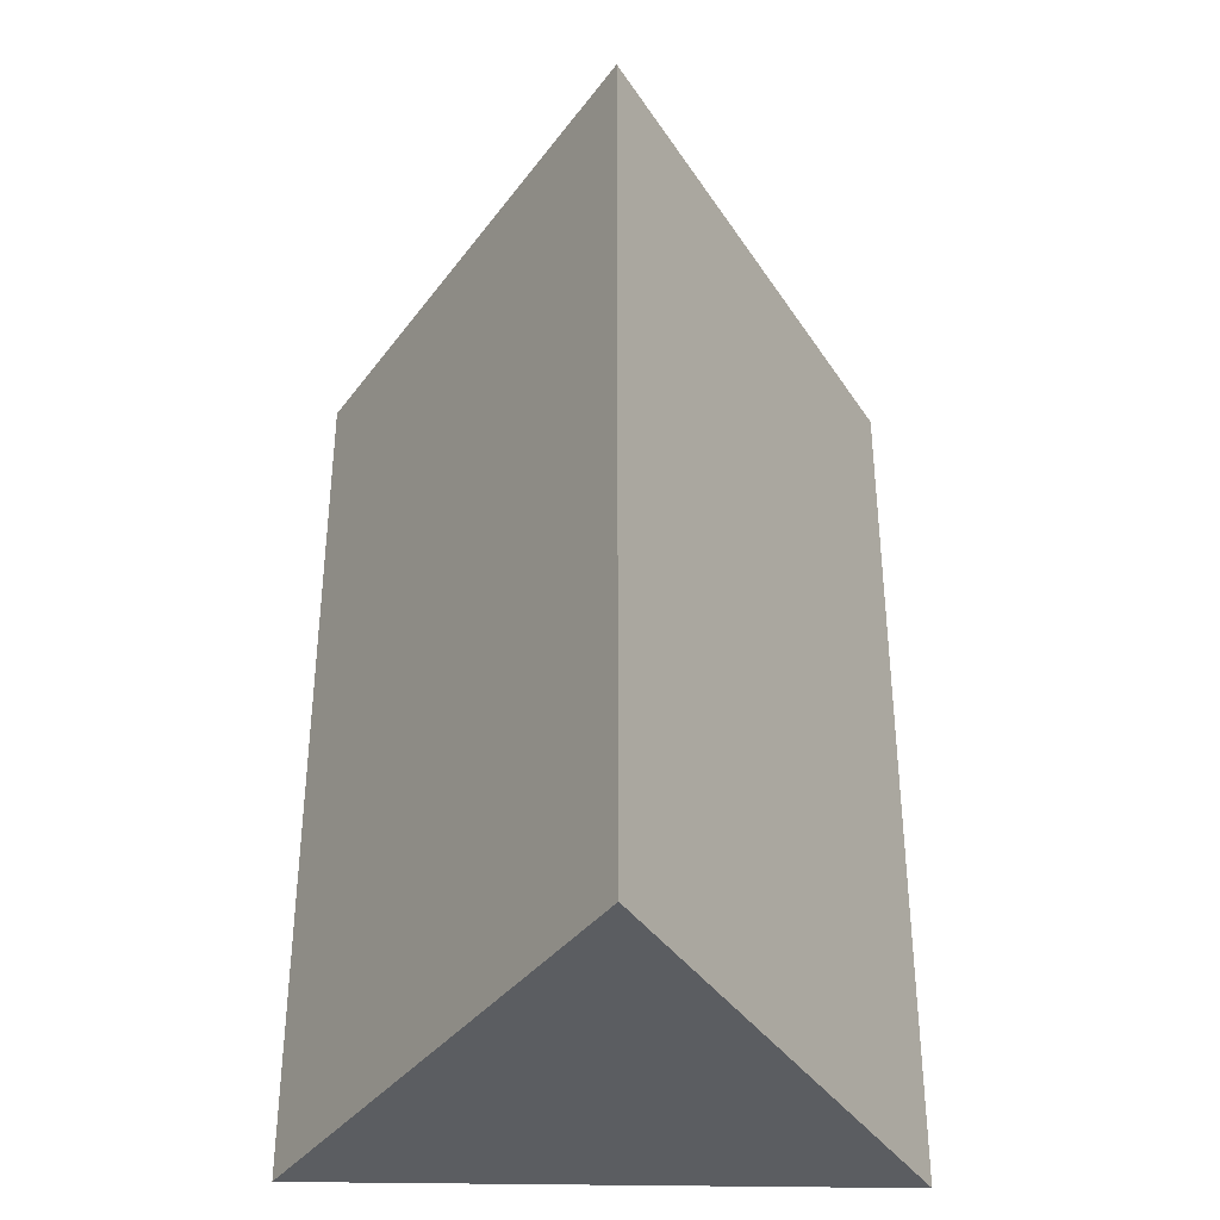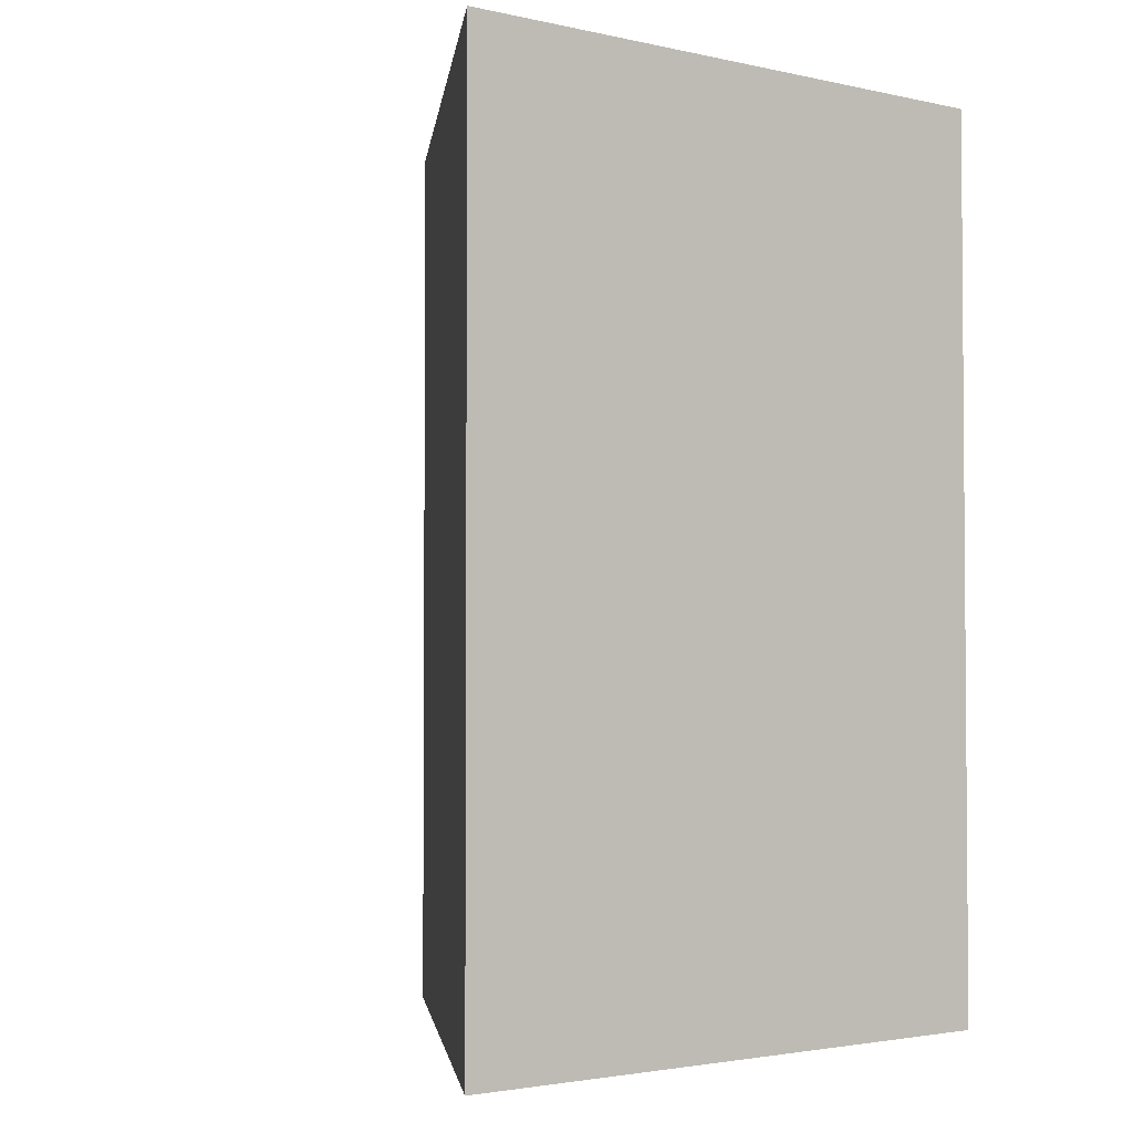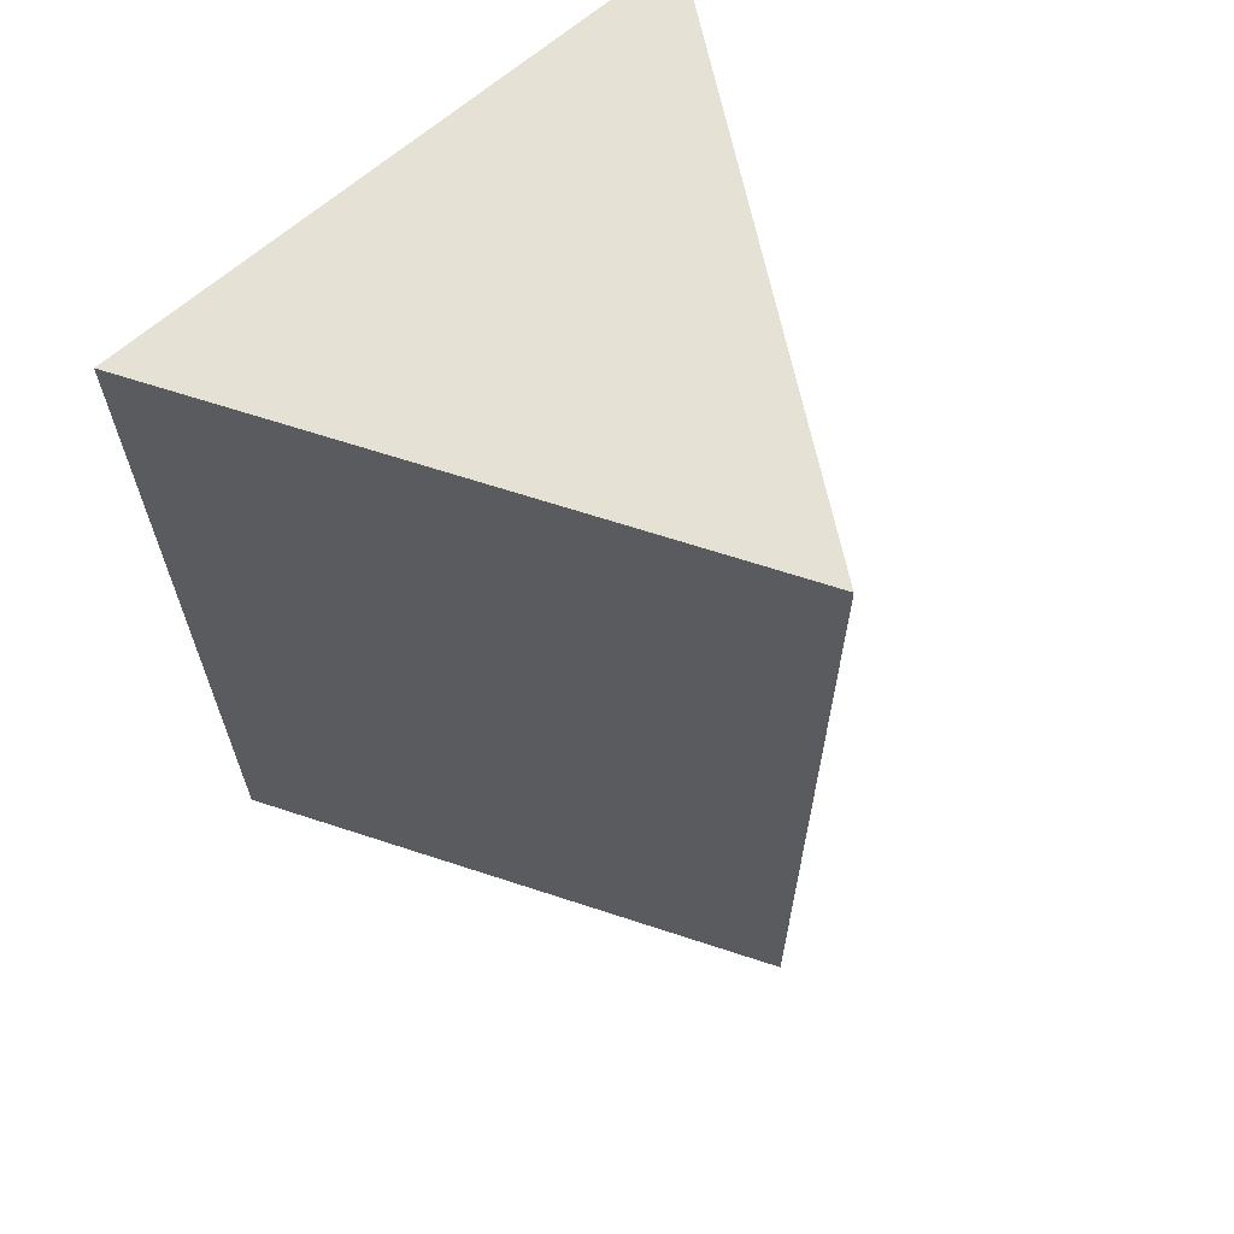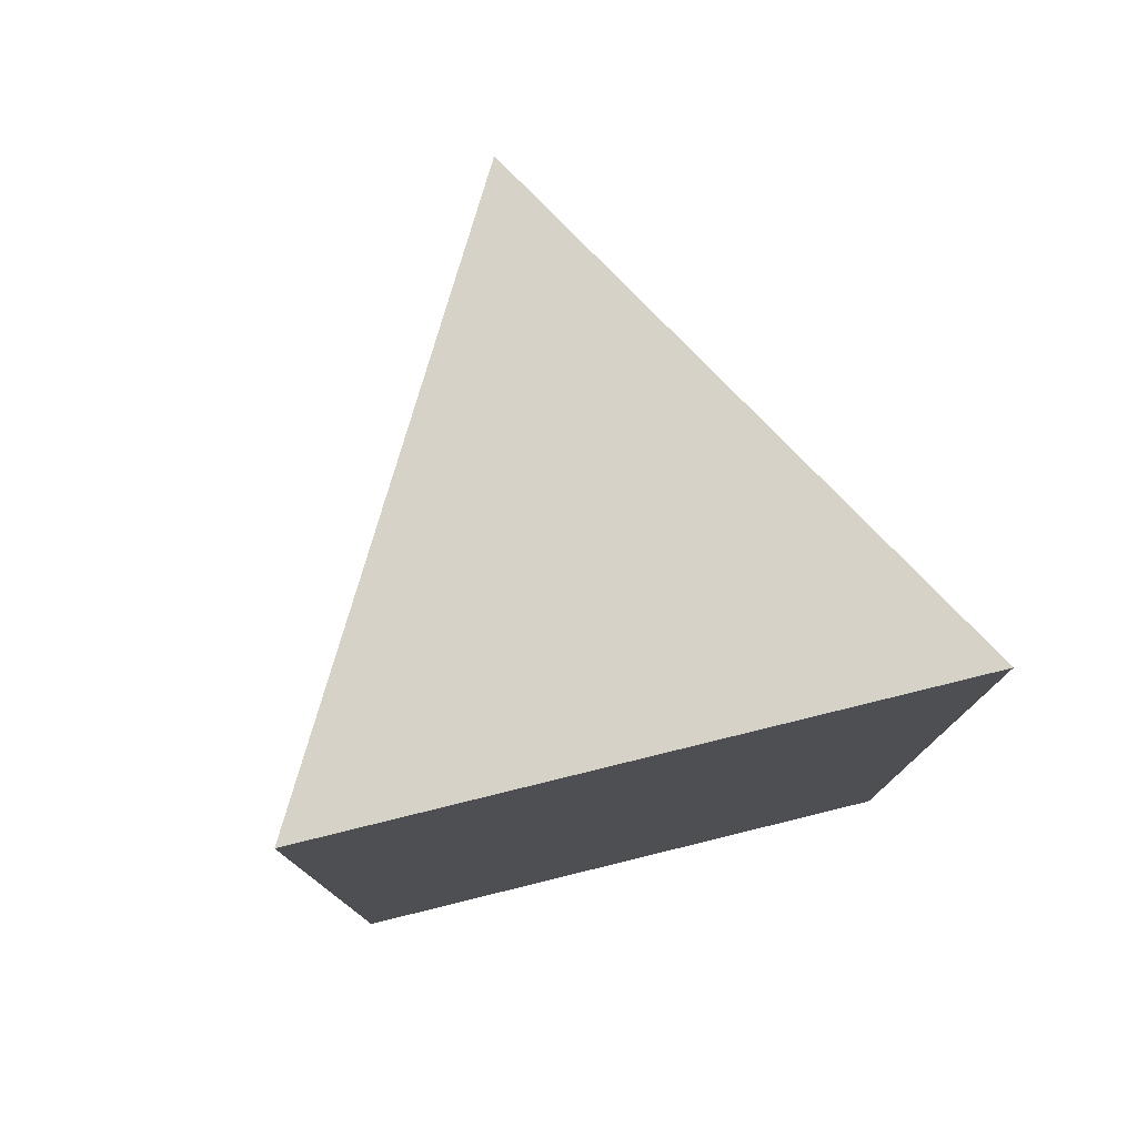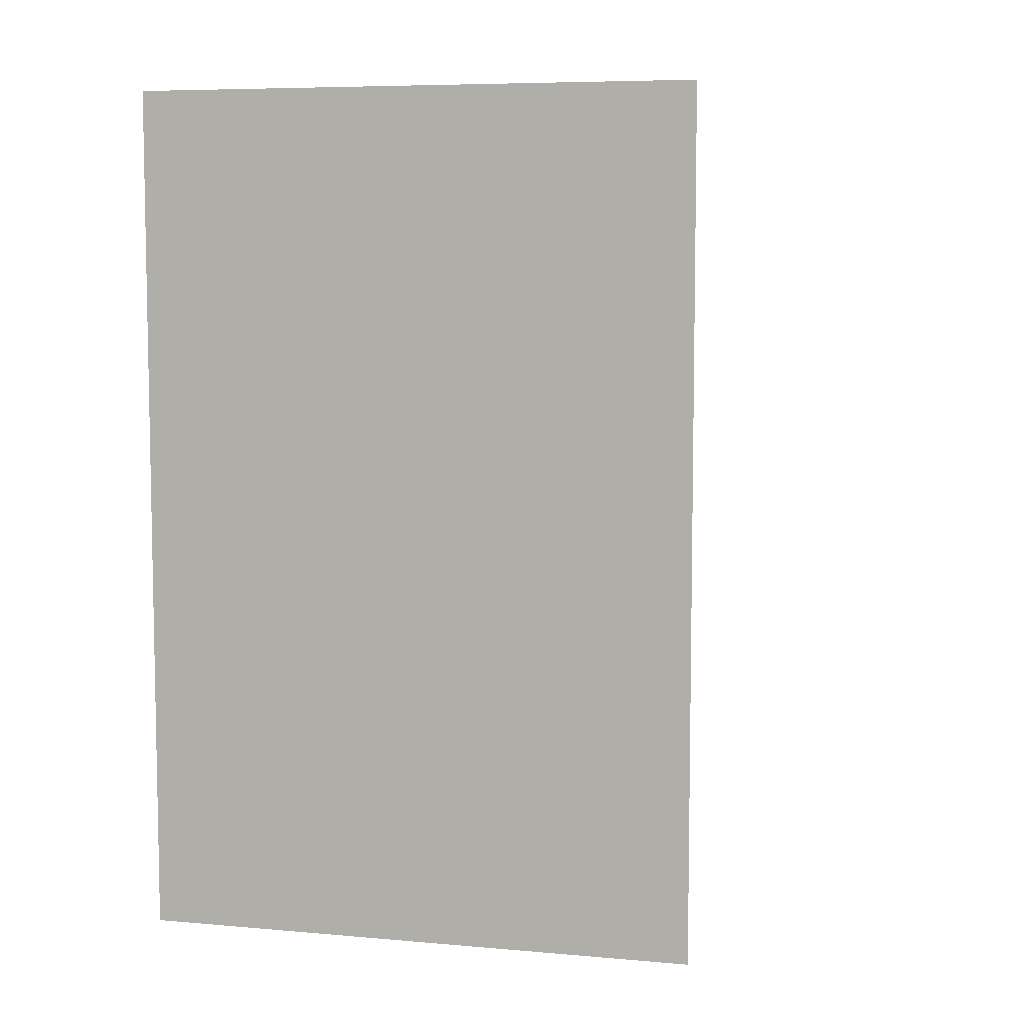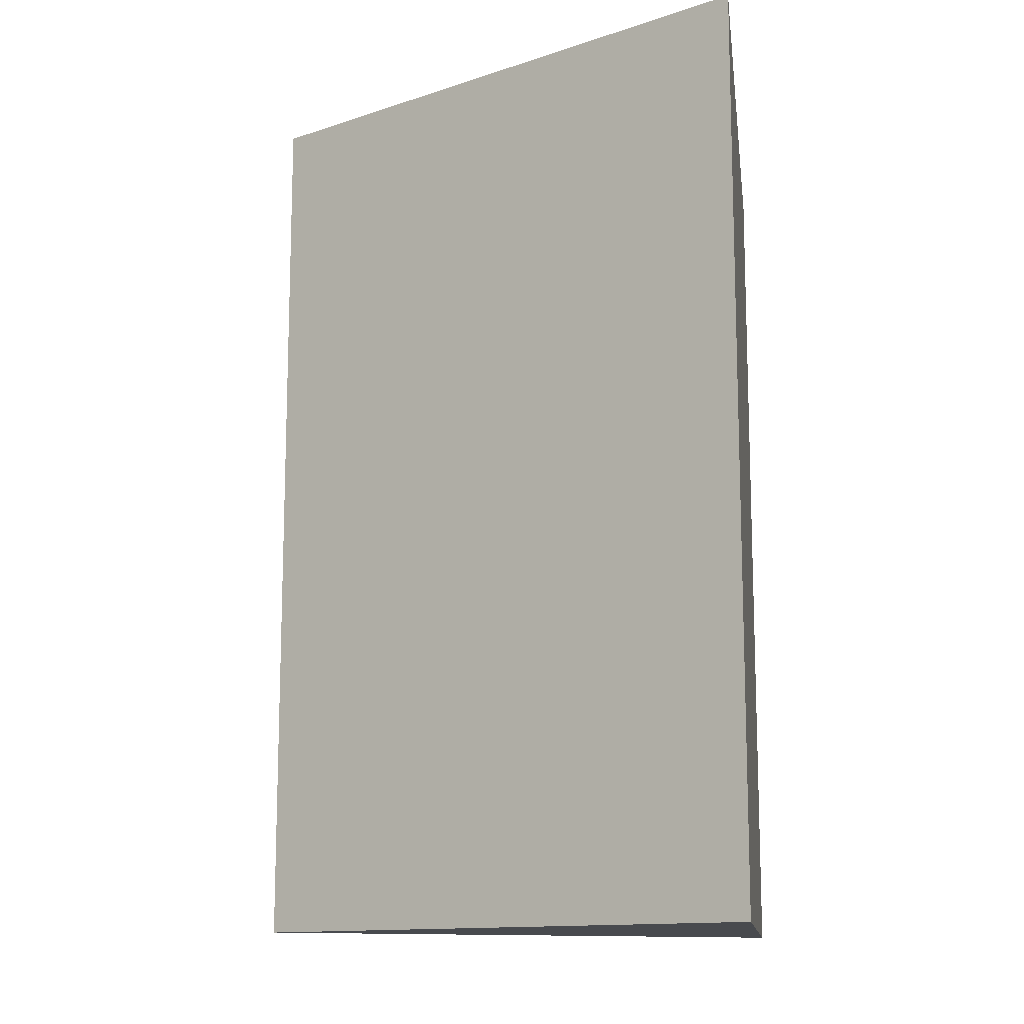
<metadata>
{"format":"obj","ext":"obj","renderer":"f3d","projection":"perspective","resolution":1024,"background":"white","views":[{"elev":-36.2,"azim":178.6,"up":"+Y"},{"elev":-2.7,"azim":-36.9,"up":"+Y"},{"elev":65.0,"azim":138.4,"up":"+Y"},{"elev":77.7,"azim":-13.8,"up":"+Y"},{"elev":7.0,"azim":134.5,"up":"+Y"},{"elev":-12.8,"azim":-82.4,"up":"+Y"}]}
</metadata>
<code>
v  -8.179 0 -0
v  0 0 -14.14
v  8.179 0 0
v  -8.179 24.96 -0
v  0 24.96 -14.14
v  8.179 24.96 0
g Box001
f 1 2 3
f 4 5 2 1
f 5 6 3 2
f 6 4 1 3
f 4 6 5

</code>
